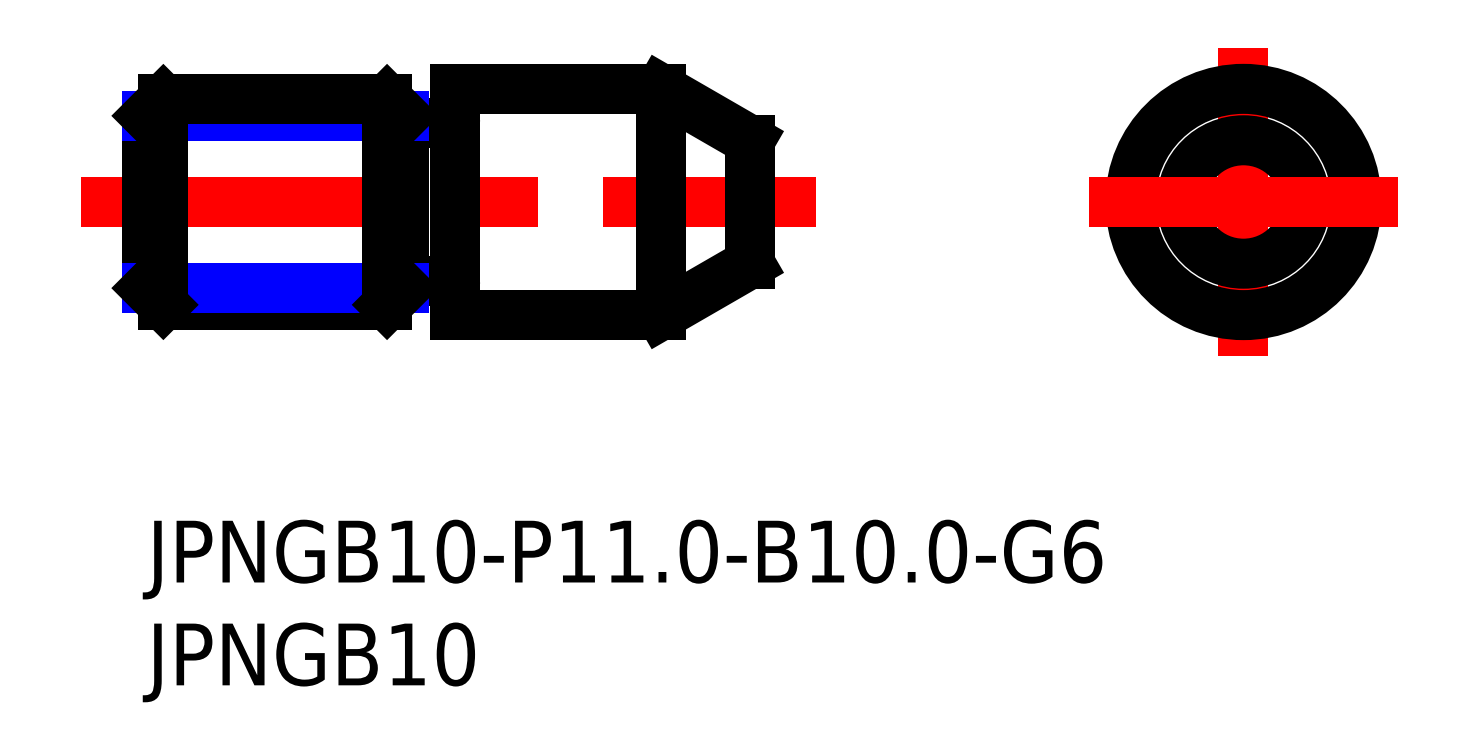
<metadata>
{"format":"dxf","ext":"dxf","renderer":"ezdxf+matplotlib","layout":"modelspace","background":"white","min_lineweight":24,"dpi":150}
</metadata>
<code>
0
SECTION
2
ENTITIES
0
INSERT
8
MSM_CONTINUOUS
2
*U2
10
0
20
0
30
0
0
INSERT
8
MSM_CONTINUOUS
2
*U3
10
0
20
0
30
0
0
LINE
8
MSM_CENTER
10
53.33
20
23
30
0
11
53.33
21
8
31
0
0
LINE
8
MSM_CENTER
10
-3.2
20
15.5
30
0
11
32.53
21
15.5
31
0
0
LINE
8
MSM_CONTINUOUS
10
15
20
10
30
0
11
25
21
10
31
0
0
LINE
8
MSM_CONTINUOUS
10
15
20
21
30
0
11
25
21
21
31
0
0
LINE
8
MSM_CONTINUOUS
10
29.33
20
18.5
30
0
11
29.33
21
12.5
31
0
0
LINE
8
MSM_CONTINUOUS
10
25
20
21
30
0
11
25
21
10
31
0
0
LINE
8
MSM_CONTINUOUS
10
25
20
10
30
0
11
29.33
21
12.5
31
0
0
LINE
8
MSM_CONTINUOUS
10
25
20
21
30
0
11
29.33
21
18.5
31
0
0
CIRCLE
8
MSM_CONTINUOUS
10
53.33
20
15.5
30
0
40
3
0
CIRCLE
8
MSM_CONTINUOUS
10
53.33
20
15.5
30
0
40
5.5
0
LINE
8
MSM_CENTER
10
45.83
20
15.5
30
0
11
60.83
21
15.5
31
0
0
LINE
8
MSM_CONTINUOUS
10
12.5
20
19.35
30
0
11
14.8
21
19.35
31
0
0
ARC
8
MSM_CONTINUOUS
10
14.8
20
19.55
30
0
40
0.2
50
270
51
0
0
LINE
8
MSM_CONTINUOUS
10
12.5
20
19.69
30
0
11
12.5
21
11.31
31
0
0
LINE
8
MSM_CONTINUOUS
10
12.5
20
11.65
30
0
11
14.8
21
11.65
31
0
0
ARC
8
MSM_CONTINUOUS
10
14.8
20
11.45
30
0
40
0.2
50
0
51
90
0
LINE
8
MSM_CONTINUOUS
10
-1.24e-14
20
11.31
30
0
11
-1.24e-14
21
19.69
31
0
0
LINE
8
MSM_NARROW
10
12.5
20
19.69
30
0
11
-4.8e-14
21
19.69
31
0
0
LINE
8
MSM_CONTINUOUS
10
11.69
20
20.5
30
0
11
0.812
21
20.5
31
0
0
LINE
8
MSM_CONTINUOUS
10
11.69
20
10.5
30
0
11
0.812
21
10.5
31
0
0
LINE
8
MSM_NARROW
10
12.5
20
11.31
30
0
11
2.31e-14
21
11.31
31
0
0
LINE
8
MSM_CONTINUOUS
10
-4.8e-14
20
19.69
30
0
11
0.812
21
20.5
31
0
0
LINE
8
MSM_CONTINUOUS
10
0.812
20
20.5
30
0
11
0.812
21
10.5
31
0
0
LINE
8
MSM_CONTINUOUS
10
0.812
20
10.5
30
0
11
2.31e-14
21
11.31
31
0
0
LINE
8
MSM_CONTINUOUS
10
11.69
20
10.5
30
0
11
11.69
21
20.5
31
0
0
LINE
8
MSM_CONTINUOUS
10
12.5
20
11.31
30
0
11
11.69
21
10.5
31
0
0
LINE
8
MSM_CONTINUOUS
10
11.69
20
20.5
30
0
11
12.5
21
19.69
31
0
0
LINE
8
MSM_CONTINUOUS
10
15
20
10
30
0
11
15
21
21
31
0
0
VIEWPORT
8
0
10
143.6
20
100.1
30
0
40
558.7
41
222.2
68
     1
69
     1
0
VIEWPORT
8
MSM_CONTINUOUS
10
128.5
20
97.5
30
0
40
205.6
41
156
68
     2
69
     2
0
ENDSEC
0
EOF

</code>
